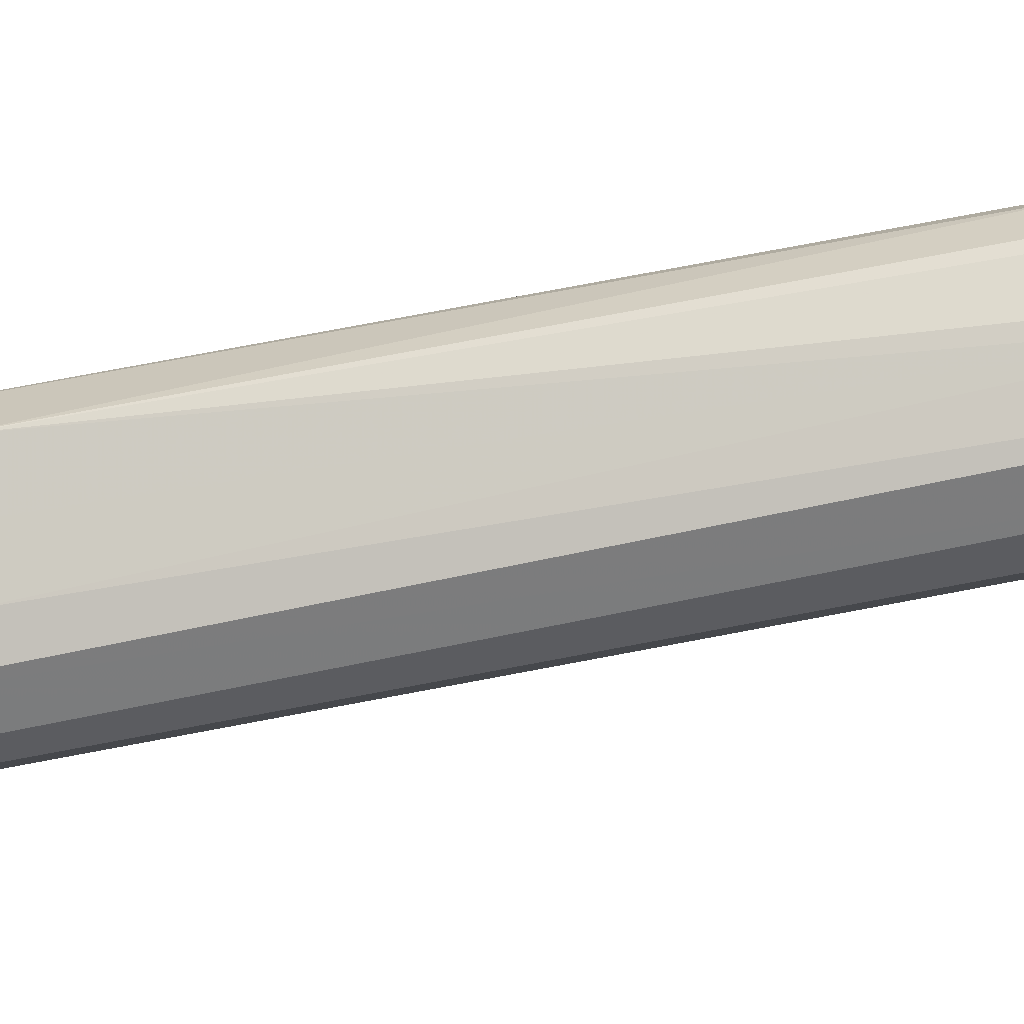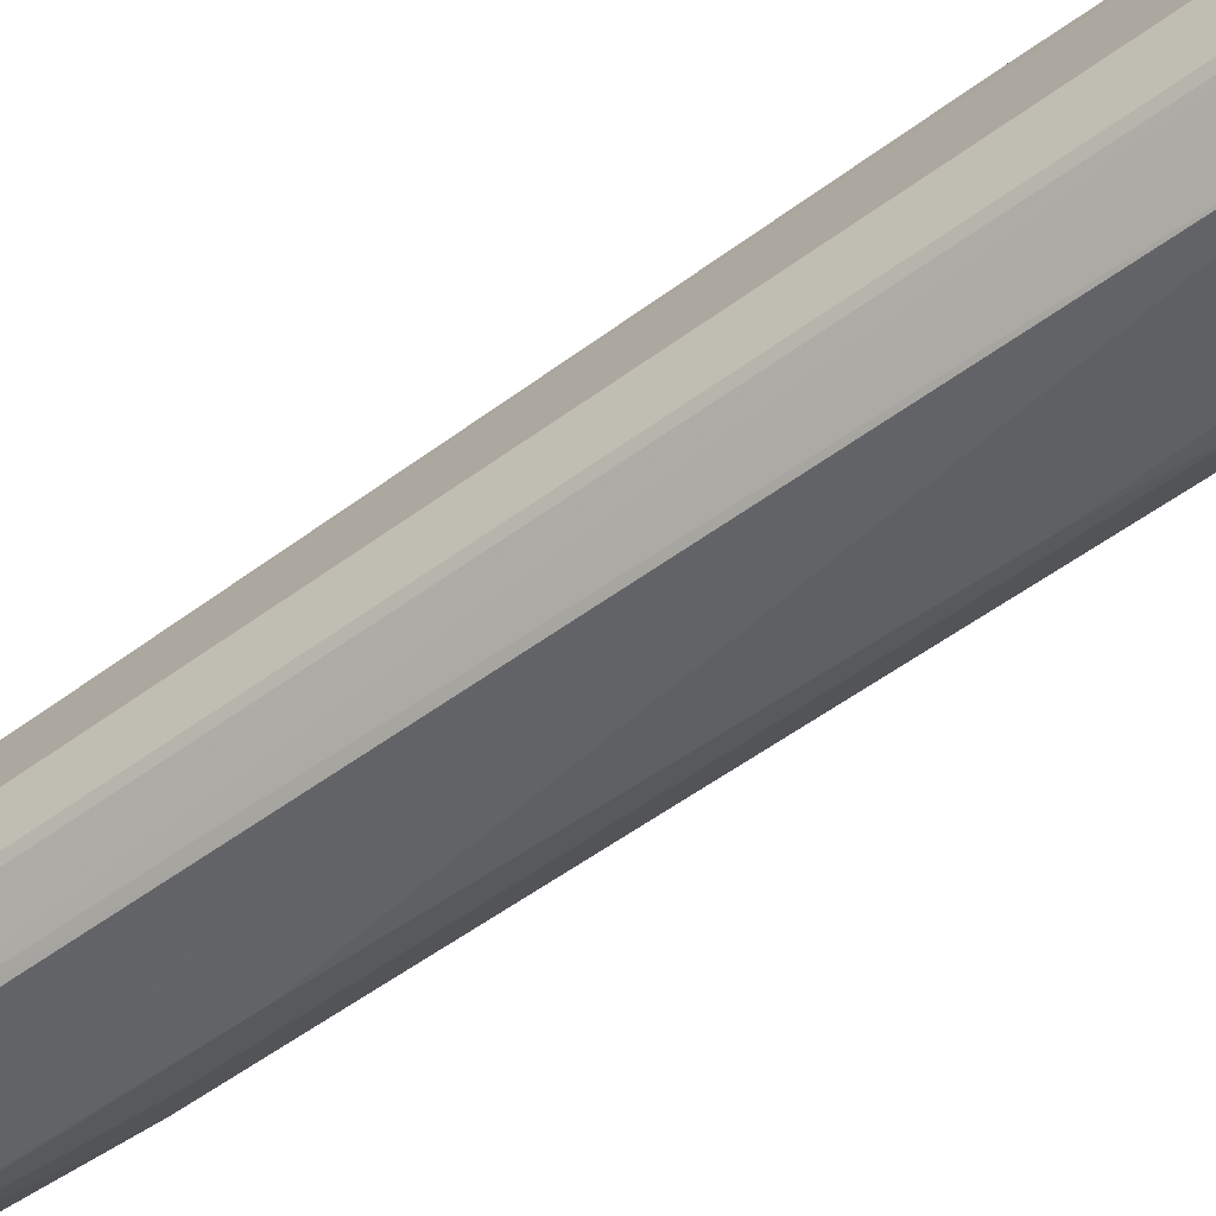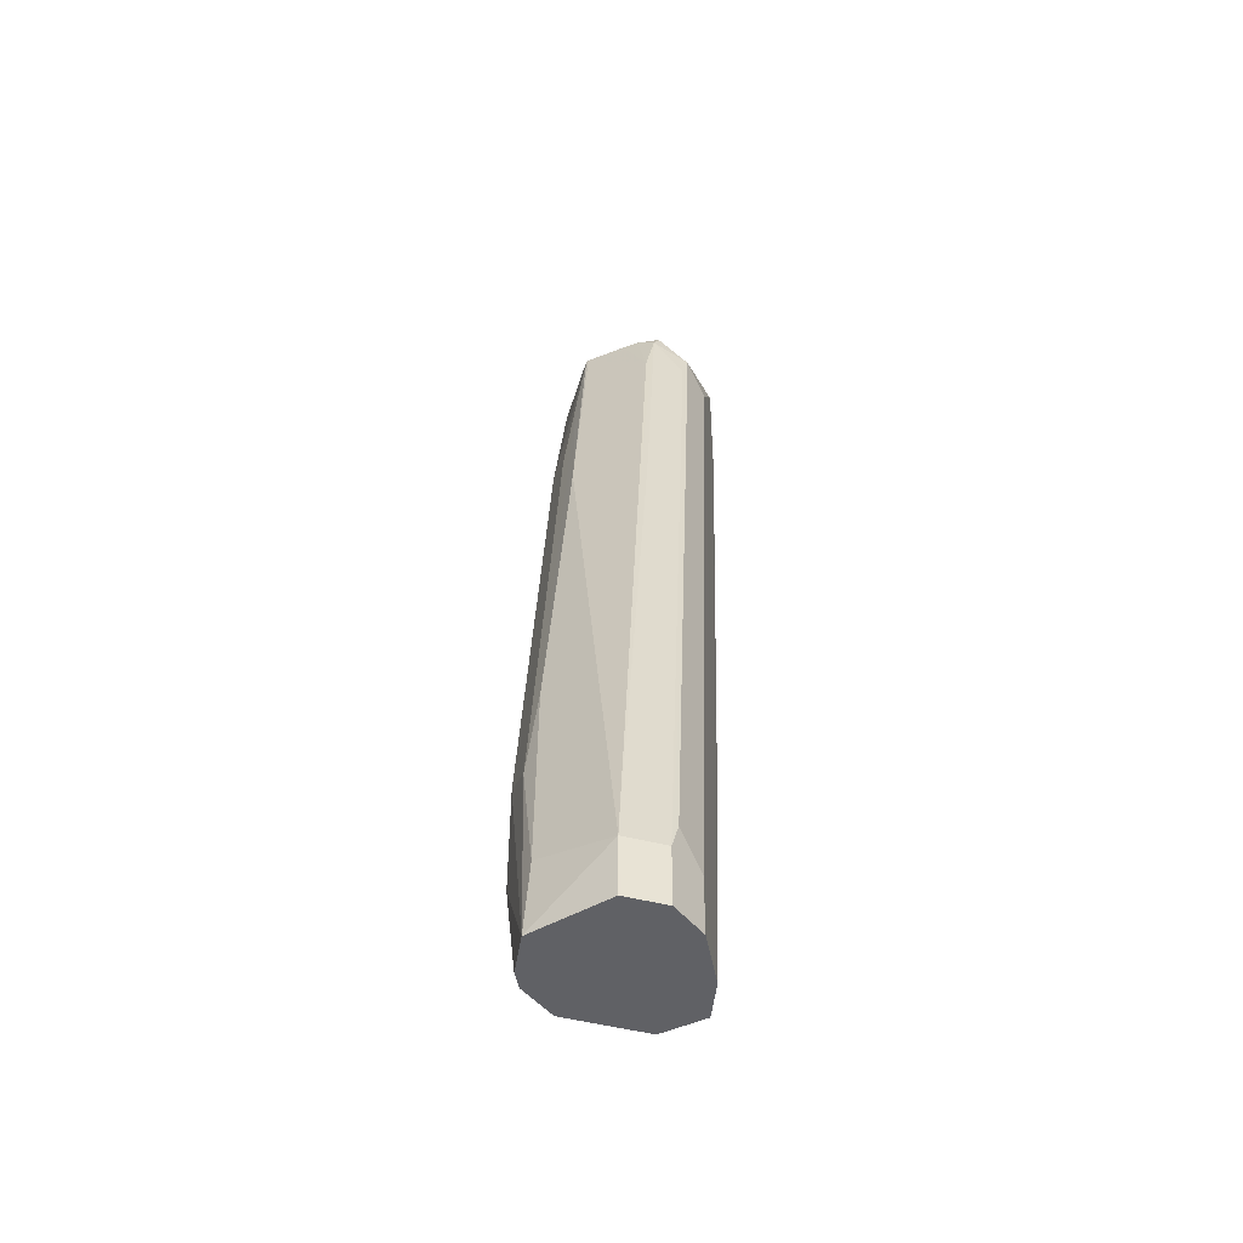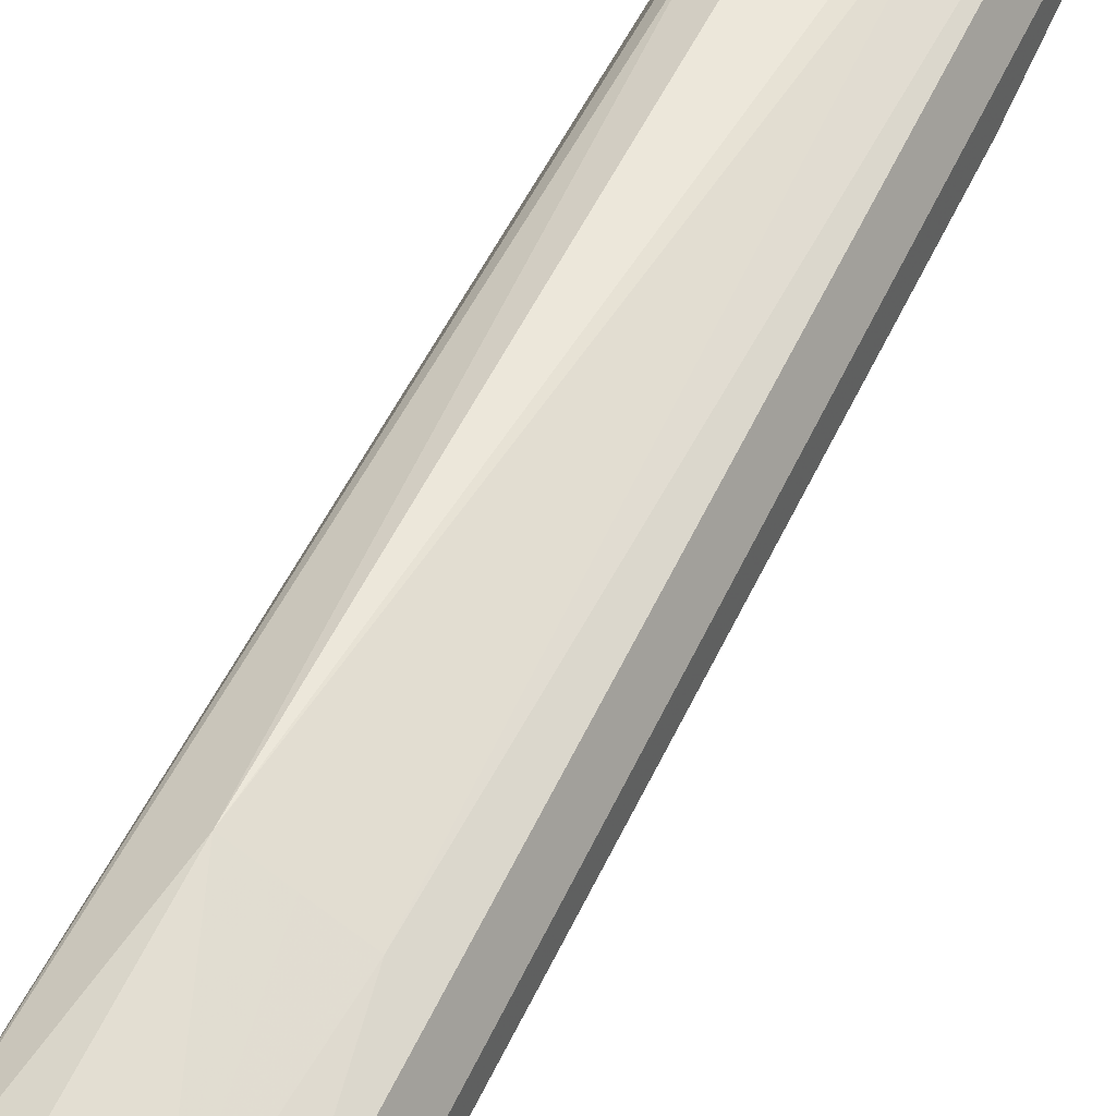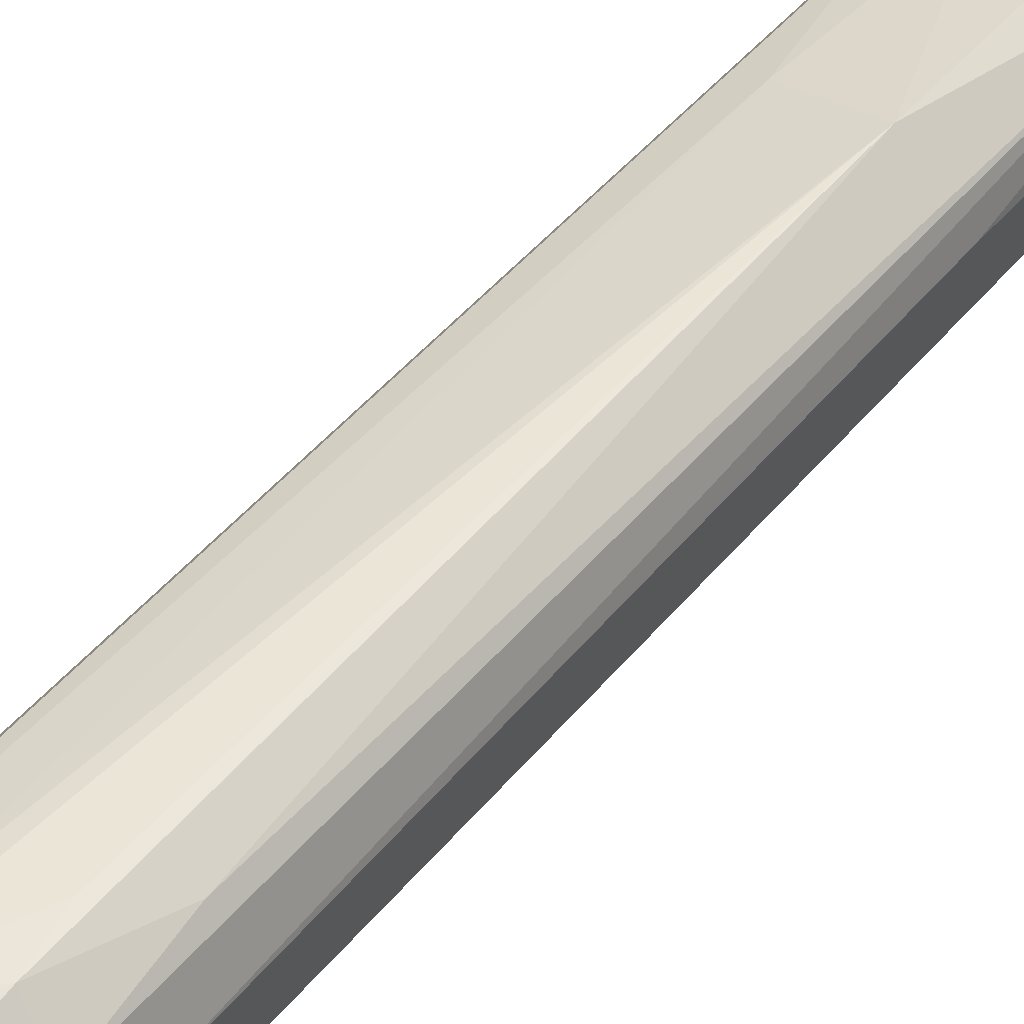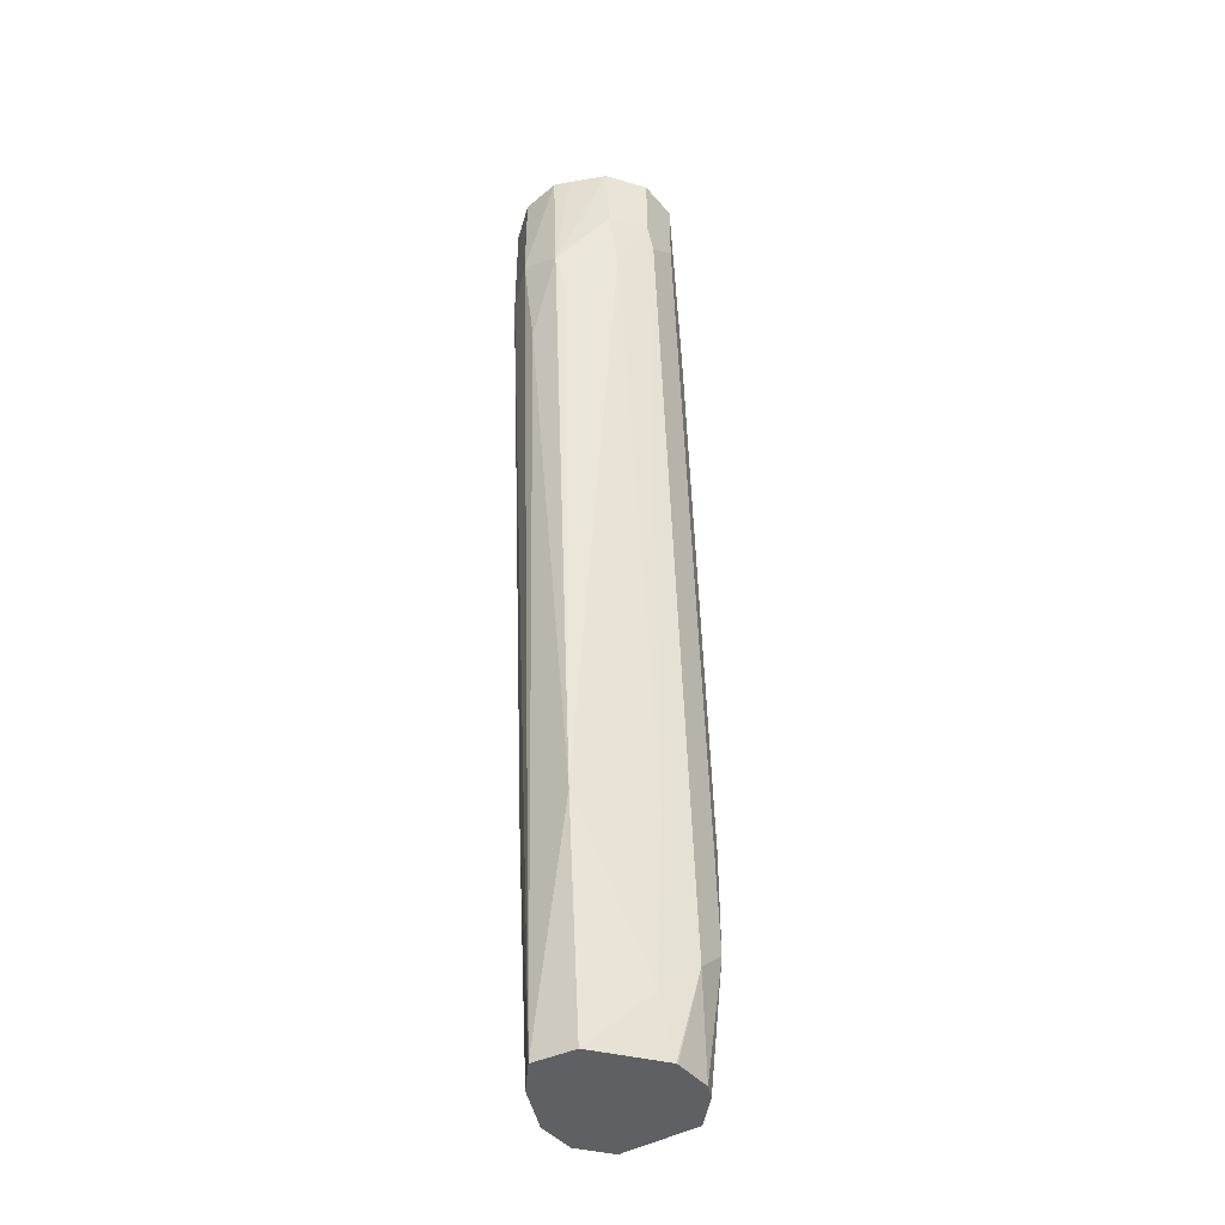
<metadata>
{"format":"obj","ext":"obj","renderer":"f3d","projection":"perspective","resolution":1024,"background":"white","views":[{"elev":53.6,"azim":-95.0,"up":"+Y"},{"elev":-70.7,"azim":127.4,"up":"+Y"},{"elev":-47.7,"azim":10.1,"up":"+Z"},{"elev":41.6,"azim":-154.7,"up":"+Y"},{"elev":64.4,"azim":39.2,"up":"+Y"},{"elev":-44.4,"azim":-169.1,"up":"+Z"}]}
</metadata>
<code>
v -0.004776 -0.2259 0.005454
v -0.01825 -0.2259 0.005454
v 0.001088 -0.2261 0.005454
v -3.55e-06 -0.2272 -0.03787
v -0.03156 -0.2335 0.005454
v -0.01893 -0.2272 -0.01896
v -0.03156 -0.2335 -0.01896
v 0.01262 -0.2335 0.005454
v 0.01262 -0.2335 -0.03158
v -0.003161 -0.2304 -0.05367
v 0.009463 -0.2367 -0.0663
v -3.55e-06 -0.2651 -0.2462
v -0.03787 -0.2462 0.005454
v -0.0213 -0.232 -0.03787
v -0.03313 -0.2367 -0.02843
v -0.03787 -0.2462 -0.01896
v -0.02525 -0.2777 -0.2462
v -0.03313 -0.2935 -0.2935
v 0.01893 -0.2462 0.005454
v 0.01893 -0.2462 -0.03787
v 0.0151 -0.2884 -0.3227
v -3.55e-06 -0.2837 -0.3227
v -0.0213 -0.2888 -0.3029
v -0.01262 -0.2714 -0.2462
v -0.03514 -0.2516 0.005454
v -0.03787 -0.2651 -0.05682
v -0.03787 -0.303 -0.284
v -0.02485 -0.2961 -0.3227
v -0.02525 -0.2966 -0.3227
v -0.03156 -0.3093 -0.3227
v 0.01206 -0.2633 0.005454
v 0.0142 -0.2746 -0.009481
v 0.01893 -0.2651 -0.01896
v 0.01902 -0.3021 -0.3227
v 0.01893 -0.284 -0.2462
v -0.0128 -0.29 -0.3227
v -0.02567 -0.2706 0.005454
v -0.03156 -0.2777 -0.06315
v -0.0284 -0.2746 -0.02843
v -0.02525 -0.2714 0.005454
v -0.03787 -0.303 -0.2462
v -0.03156 -0.3156 -0.2524
v -0.03156 -0.3156 -0.3227
v -0.02666 -0.3296 -0.3227
v 0.007742 -0.2706 0.005454
v 0.003727 -0.2766 0.005454
v 0.002363 -0.2793 -6.22e-06
v 0.01262 -0.2777 -0.01896
v 0.01262 -0.3345 -0.3029
v 0.0142 -0.3124 -0.1988
v 0.01893 -0.3219 -0.3029
v 0.01893 -0.3219 -0.3227
v -0.02525 -0.2903 -0.08839
v -0.0284 -0.3124 -0.2177
v -0.02439 -0.2718 0.005454
v -0.02525 -0.3282 -0.2966
v -3.55e-06 -0.3408 -0.3227
v -3.55e-06 -0.3408 -0.3029
v -0.004453 -0.2766 0.005454
v -3.55e-06 -0.284 -0.01896
v -3.55e-06 -0.303 -0.1136
v 0.002363 -0.2982 -0.09469
v 0.0004976 -0.3406 -0.3227
v 0.01262 -0.3345 -0.3227
v 0.0142 -0.3314 -0.2935
v -0.01027 -0.2754 0.005454
f 27 43 44
f 27 44 41
f 31 45 32
f 32 45 46
f 32 46 47
f 32 50 51
f 32 48 49
f 32 49 50
f 32 51 33
f 33 51 34
f 27 30 43
f 34 51 52
f 32 47 48
f 26 42 38
f 21 29 28
f 26 40 37
f 26 39 40
f 26 38 39
f 25 26 37
f 23 36 28
f 22 36 23
f 21 36 22
f 21 28 36
f 21 30 29
f 21 43 30
f 21 44 43
f 21 57 44
f 21 63 57
f 38 42 54
f 26 41 42
f 38 54 39
f 49 65 50
f 39 54 53
f 21 64 63
f 59 66 60
f 57 63 58
f 55 61 60
f 55 58 61
f 55 60 66
f 54 56 58
f 53 58 55
f 53 54 58
f 50 65 51
f 49 62 58
f 49 51 65
f 49 52 51
f 49 64 52
f 49 63 64
f 49 58 63
f 47 59 60
f 47 49 48
f 47 62 49
f 47 58 62
f 47 61 58
f 47 60 61
f 46 59 47
f 44 58 56
f 44 57 58
f 42 56 54
f 42 44 56
f 41 44 42
f 40 53 55
f 39 53 40
f 21 52 64
f 19 33 34
f 21 35 34
f 6 10 12
f 6 14 7
f 5 16 13
f 5 7 16
f 4 12 10
f 4 11 12
f 4 9 11
f 4 10 6
f 3 9 4
f 3 8 9
f 2 7 5
f 2 6 7
f 2 4 6
f 1 4 2
f 1 3 4
f 1 8 3
f 1 19 8
f 1 31 19
f 1 45 31
f 1 46 45
f 1 59 46
f 1 66 59
f 1 55 66
f 1 40 55
f 1 37 40
f 1 25 37
f 1 13 25
f 1 5 13
f 1 2 5
f 6 12 14
f 7 15 16
f 21 34 52
f 7 17 18
f 7 14 17
f 20 35 21
f 20 34 35
f 19 34 20
f 19 32 33
f 19 31 32
f 18 30 27
f 18 28 29
f 18 23 28
f 17 23 18
f 17 24 23
f 16 18 27
f 15 18 16
f 14 24 17
f 18 29 30
f 13 41 26
f 7 18 15
f 13 26 25
f 8 19 20
f 8 20 9
f 9 20 21
f 11 21 12
f 9 21 11
f 12 22 23
f 12 23 24
f 12 24 14
f 13 16 27
f 13 27 41
f 12 21 22

</code>
